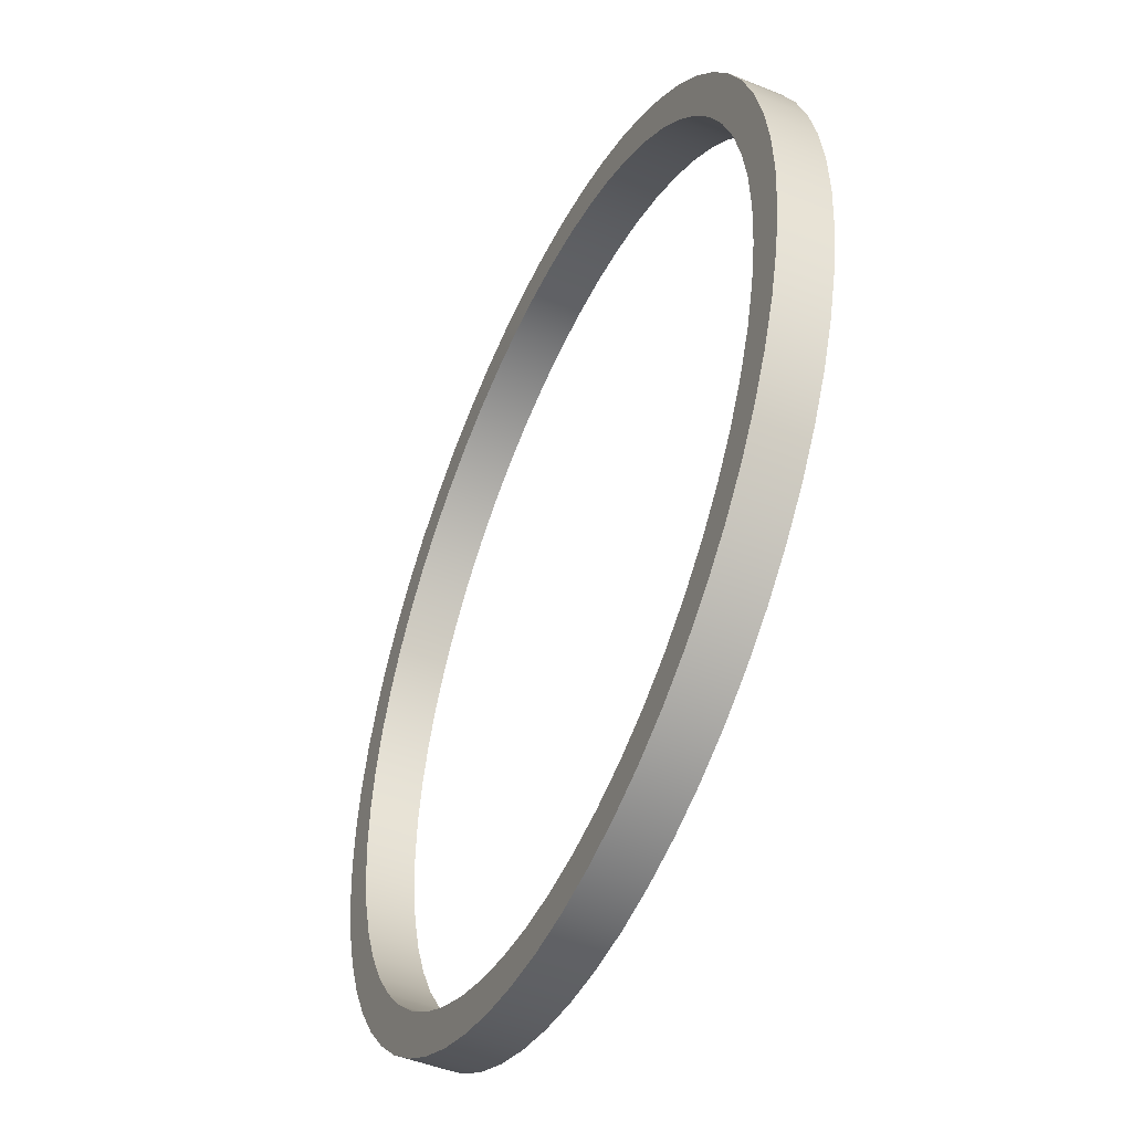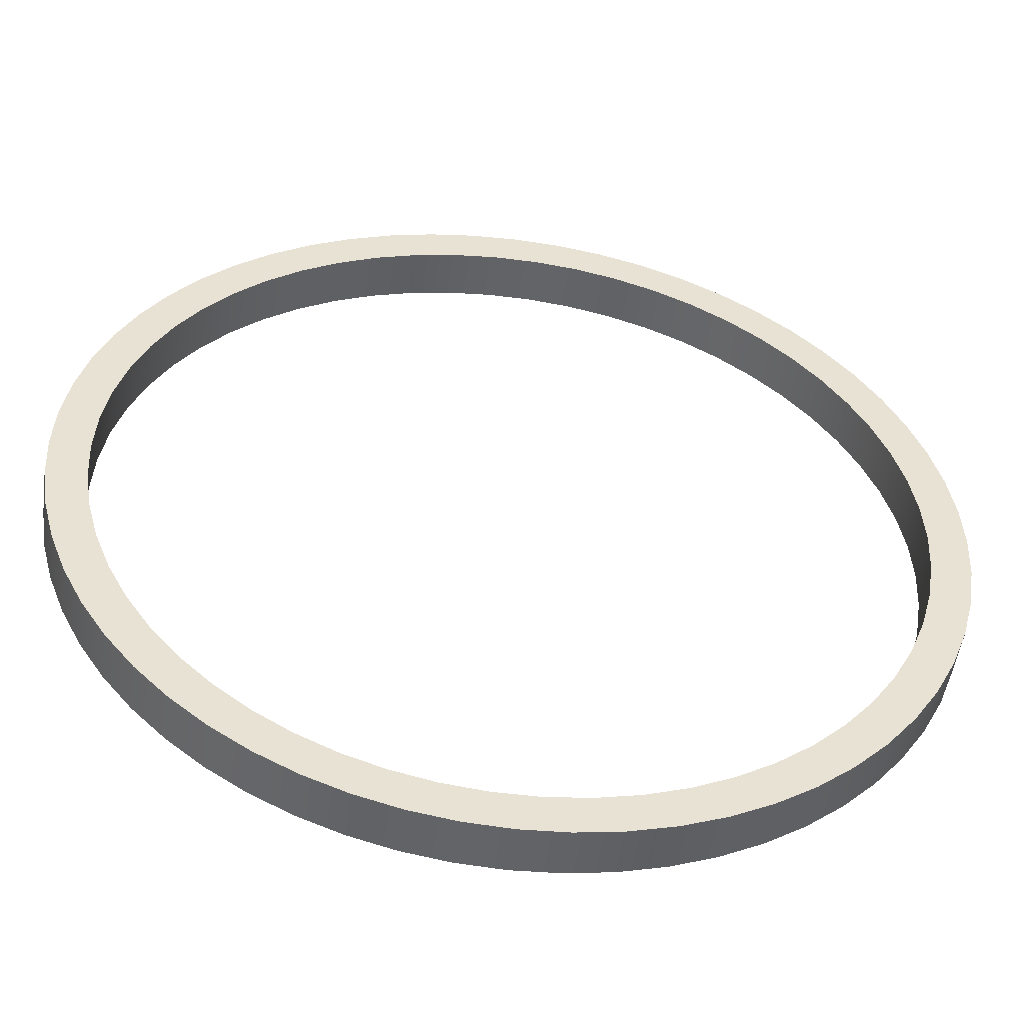
<metadata>
{"format":"obj","ext":"obj","renderer":"f3d","projection":"perspective","resolution":1024,"background":"white","views":[{"elev":-47.8,"azim":-114.5,"up":"+Y"},{"elev":-51.0,"azim":-8.0,"up":"+Y"}]}
</metadata>
<code>
v -0.82 -1.004e-16 -0.1
v -0.8152 0.08866 -0.1
v -0.8008 0.1763 -0.1
v -0.7771 0.2618 -0.1
v -0.7442 0.3443 -0.1
v -0.7026 0.4228 -0.1
v -0.6528 0.4962 -0.1
v -0.5953 0.5639 -0.1
v -0.5309 0.625 -0.1
v -0.4602 0.6787 -0.1
v -0.3841 0.7245 -0.1
v -0.3035 0.7618 -0.1
v -0.2194 0.7901 -0.1
v -0.1327 0.8092 -0.1
v -0.04439 0.8188 -0.1
v 0.04439 0.8188 -0.1
v 0.1327 0.8092 -0.1
v 0.2194 0.7901 -0.1
v 0.3035 0.7618 -0.1
v 0.3841 0.7245 -0.1
v 0.4602 0.6787 -0.1
v 0.5309 0.625 -0.1
v 0.5953 0.5639 -0.1
v 0.6528 0.4962 -0.1
v 0.7026 0.4228 -0.1
v 0.7442 0.3443 -0.1
v 0.7771 0.2618 -0.1
v 0.8008 0.1763 -0.1
v 0.8152 0.08866 -0.1
v 0.82 0 -0.1
v 0.8152 -0.08866 -0.1
v 0.8008 -0.1763 -0.1
v 0.7771 -0.2618 -0.1
v 0.7442 -0.3443 -0.1
v 0.7026 -0.4228 -0.1
v 0.6528 -0.4962 -0.1
v 0.5953 -0.5639 -0.1
v 0.5309 -0.625 -0.1
v 0.4602 -0.6787 -0.1
v 0.3841 -0.7245 -0.1
v 0.3035 -0.7618 -0.1
v 0.2194 -0.7901 -0.1
v 0.1327 -0.8092 -0.1
v 0.04439 -0.8188 -0.1
v -0.04439 -0.8188 -0.1
v -0.1327 -0.8092 -0.1
v -0.2194 -0.7901 -0.1
v -0.3035 -0.7618 -0.1
v -0.3841 -0.7245 -0.1
v -0.4602 -0.6787 -0.1
v -0.5309 -0.625 -0.1
v -0.5953 -0.5639 -0.1
v -0.6528 -0.4962 -0.1
v -0.7026 -0.4228 -0.1
v -0.7442 -0.3443 -0.1
v -0.7771 -0.2618 -0.1
v -0.8008 -0.1763 -0.1
v -0.8152 -0.08866 -0.1
v -0.82 -1.004e-16 0
v -0.8152 -0.08866 0
v -0.8008 -0.1763 0
v -0.7771 -0.2618 0
v -0.7442 -0.3443 0
v -0.7026 -0.4228 0
v -0.6528 -0.4962 0
v -0.5953 -0.5639 0
v -0.5309 -0.625 0
v -0.4602 -0.6787 0
v -0.3841 -0.7245 0
v -0.3035 -0.7618 0
v -0.2194 -0.7901 0
v -0.1327 -0.8092 0
v -0.04439 -0.8188 0
v 0.04439 -0.8188 0
v 0.1327 -0.8092 0
v 0.2194 -0.7901 0
v 0.3035 -0.7618 0
v 0.3841 -0.7245 0
v 0.4602 -0.6787 0
v 0.5309 -0.625 0
v 0.5953 -0.5639 0
v 0.6528 -0.4962 0
v 0.7026 -0.4228 0
v 0.7442 -0.3443 0
v 0.7771 -0.2618 0
v 0.8008 -0.1763 0
v 0.8152 -0.08866 0
v 0.82 0 0
v 0.8152 0.08866 0
v 0.8008 0.1763 0
v 0.7771 0.2618 0
v 0.7442 0.3443 0
v 0.7026 0.4228 0
v 0.6528 0.4962 0
v 0.5953 0.5639 0
v 0.5309 0.625 0
v 0.4602 0.6787 0
v 0.3841 0.7245 0
v 0.3035 0.7618 0
v 0.2194 0.7901 0
v 0.1327 0.8092 0
v 0.04439 0.8188 0
v -0.04439 0.8188 0
v -0.1327 0.8092 0
v -0.2194 0.7901 0
v -0.3035 0.7618 0
v -0.3841 0.7245 0
v -0.4602 0.6787 0
v -0.5309 0.625 0
v -0.5953 0.5639 0
v -0.6528 0.4962 0
v -0.7026 0.4228 0
v -0.7442 0.3443 0
v -0.7771 0.2618 0
v -0.8008 0.1763 0
v -0.8152 0.08866 0
v -0.82 -1.004e-16 -0.1
v -0.82 -1.004e-16 0
v -0.9 -1.102e-16 -0.1
v -0.8951 -0.09408 -0.1
v -0.8803 -0.1871 -0.1
v -0.856 -0.2781 -0.1
v -0.8222 -0.3661 -0.1
v -0.7794 -0.45 -0.1
v -0.7281 -0.529 -0.1
v -0.6688 -0.6022 -0.1
v -0.6022 -0.6688 -0.1
v -0.529 -0.7281 -0.1
v -0.45 -0.7794 -0.1
v -0.3661 -0.8222 -0.1
v -0.2781 -0.856 -0.1
v -0.1871 -0.8803 -0.1
v -0.09408 -0.8951 -0.1
v 5.511e-17 -0.9 -0.1
v 0.09408 -0.8951 -0.1
v 0.1871 -0.8803 -0.1
v 0.2781 -0.856 -0.1
v 0.3661 -0.8222 -0.1
v 0.45 -0.7794 -0.1
v 0.529 -0.7281 -0.1
v 0.6022 -0.6688 -0.1
v 0.6688 -0.6022 -0.1
v 0.7281 -0.529 -0.1
v 0.7794 -0.45 -0.1
v 0.8222 -0.3661 -0.1
v 0.856 -0.2781 -0.1
v 0.8803 -0.1871 -0.1
v 0.8951 -0.09408 -0.1
v 0.9 0 -0.1
v 0.8951 0.09408 -0.1
v 0.8803 0.1871 -0.1
v 0.856 0.2781 -0.1
v 0.8222 0.3661 -0.1
v 0.7794 0.45 -0.1
v 0.7281 0.529 -0.1
v 0.6688 0.6022 -0.1
v 0.6022 0.6688 -0.1
v 0.529 0.7281 -0.1
v 0.45 0.7794 -0.1
v 0.3661 0.8222 -0.1
v 0.2781 0.856 -0.1
v 0.1871 0.8803 -0.1
v 0.09408 0.8951 -0.1
v 5.511e-17 0.9 -0.1
v -0.09408 0.8951 -0.1
v -0.1871 0.8803 -0.1
v -0.2781 0.856 -0.1
v -0.3661 0.8222 -0.1
v -0.45 0.7794 -0.1
v -0.529 0.7281 -0.1
v -0.6022 0.6688 -0.1
v -0.6688 0.6022 -0.1
v -0.7281 0.529 -0.1
v -0.7794 0.45 -0.1
v -0.8222 0.3661 -0.1
v -0.856 0.2781 -0.1
v -0.8803 0.1871 -0.1
v -0.8951 0.09408 -0.1
v -0.9 -1.102e-16 0
v -0.8951 0.09408 0
v -0.8803 0.1871 0
v -0.856 0.2781 0
v -0.8222 0.3661 0
v -0.7794 0.45 0
v -0.7281 0.529 0
v -0.6688 0.6022 0
v -0.6022 0.6688 0
v -0.529 0.7281 0
v -0.45 0.7794 0
v -0.3661 0.8222 0
v -0.2781 0.856 0
v -0.1871 0.8803 0
v -0.09408 0.8951 0
v 5.511e-17 0.9 0
v 0.09408 0.8951 0
v 0.1871 0.8803 0
v 0.2781 0.856 0
v 0.3661 0.8222 0
v 0.45 0.7794 0
v 0.529 0.7281 0
v 0.6022 0.6688 0
v 0.6688 0.6022 0
v 0.7281 0.529 0
v 0.7794 0.45 0
v 0.8222 0.3661 0
v 0.856 0.2781 0
v 0.8803 0.1871 0
v 0.8951 0.09408 0
v 0.9 0 0
v 0.8951 -0.09408 0
v 0.8803 -0.1871 0
v 0.856 -0.2781 0
v 0.8222 -0.3661 0
v 0.7794 -0.45 0
v 0.7281 -0.529 0
v 0.6688 -0.6022 0
v 0.6022 -0.6688 0
v 0.529 -0.7281 0
v 0.45 -0.7794 0
v 0.3661 -0.8222 0
v 0.2781 -0.856 0
v 0.1871 -0.8803 0
v 0.09408 -0.8951 0
v 5.511e-17 -0.9 0
v -0.09408 -0.8951 0
v -0.1871 -0.8803 0
v -0.2781 -0.856 0
v -0.3661 -0.8222 0
v -0.45 -0.7794 0
v -0.529 -0.7281 0
v -0.6022 -0.6688 0
v -0.6688 -0.6022 0
v -0.7281 -0.529 0
v -0.7794 -0.45 0
v -0.8222 -0.3661 0
v -0.856 -0.2781 0
v -0.8803 -0.1871 0
v -0.8951 -0.09408 0
v -0.9 -1.102e-16 0
v -0.9 -1.102e-16 -0.1
v -0.82 -1.004e-16 0
v -0.8152 0.08866 0
v -0.8008 0.1763 0
v -0.7771 0.2618 0
v -0.7442 0.3443 0
v -0.7026 0.4228 0
v -0.6528 0.4962 0
v -0.5953 0.5639 0
v -0.5309 0.625 0
v -0.4602 0.6787 0
v -0.3841 0.7245 0
v -0.3035 0.7618 0
v -0.2194 0.7901 0
v -0.1327 0.8092 0
v -0.04439 0.8188 0
v 0.04439 0.8188 0
v 0.1327 0.8092 0
v 0.2194 0.7901 0
v 0.3035 0.7618 0
v 0.3841 0.7245 0
v 0.4602 0.6787 0
v 0.5309 0.625 0
v 0.5953 0.5639 0
v 0.6528 0.4962 0
v 0.7026 0.4228 0
v 0.7442 0.3443 0
v 0.7771 0.2618 0
v 0.8008 0.1763 0
v 0.8152 0.08866 0
v 0.82 0 0
v 0.8152 -0.08866 0
v 0.8008 -0.1763 0
v 0.7771 -0.2618 0
v 0.7442 -0.3443 0
v 0.7026 -0.4228 0
v 0.6528 -0.4962 0
v 0.5953 -0.5639 0
v 0.5309 -0.625 0
v 0.4602 -0.6787 0
v 0.3841 -0.7245 0
v 0.3035 -0.7618 0
v 0.2194 -0.7901 0
v 0.1327 -0.8092 0
v 0.04439 -0.8188 0
v -0.04439 -0.8188 0
v -0.1327 -0.8092 0
v -0.2194 -0.7901 0
v -0.3035 -0.7618 0
v -0.3841 -0.7245 0
v -0.4602 -0.6787 0
v -0.5309 -0.625 0
v -0.5953 -0.5639 0
v -0.6528 -0.4962 0
v -0.7026 -0.4228 0
v -0.7442 -0.3443 0
v -0.7771 -0.2618 0
v -0.8008 -0.1763 0
v -0.8152 -0.08866 0
v -0.9 -1.102e-16 0
v -0.8951 -0.09408 0
v -0.8803 -0.1871 0
v -0.856 -0.2781 0
v -0.8222 -0.3661 0
v -0.7794 -0.45 0
v -0.7281 -0.529 0
v -0.6688 -0.6022 0
v -0.6022 -0.6688 0
v -0.529 -0.7281 0
v -0.45 -0.7794 0
v -0.3661 -0.8222 0
v -0.2781 -0.856 0
v -0.1871 -0.8803 0
v -0.09408 -0.8951 0
v 5.511e-17 -0.9 0
v 0.09408 -0.8951 0
v 0.1871 -0.8803 0
v 0.2781 -0.856 0
v 0.3661 -0.8222 0
v 0.45 -0.7794 0
v 0.529 -0.7281 0
v 0.6022 -0.6688 0
v 0.6688 -0.6022 0
v 0.7281 -0.529 0
v 0.7794 -0.45 0
v 0.8222 -0.3661 0
v 0.856 -0.2781 0
v 0.8803 -0.1871 0
v 0.8951 -0.09408 0
v 0.9 0 0
v 0.8951 0.09408 0
v 0.8803 0.1871 0
v 0.856 0.2781 0
v 0.8222 0.3661 0
v 0.7794 0.45 0
v 0.7281 0.529 0
v 0.6688 0.6022 0
v 0.6022 0.6688 0
v 0.529 0.7281 0
v 0.45 0.7794 0
v 0.3661 0.8222 0
v 0.2781 0.856 0
v 0.1871 0.8803 0
v 0.09408 0.8951 0
v 5.511e-17 0.9 0
v -0.09408 0.8951 0
v -0.1871 0.8803 0
v -0.2781 0.856 0
v -0.3661 0.8222 0
v -0.45 0.7794 0
v -0.529 0.7281 0
v -0.6022 0.6688 0
v -0.6688 0.6022 0
v -0.7281 0.529 0
v -0.7794 0.45 0
v -0.8222 0.3661 0
v -0.856 0.2781 0
v -0.8803 0.1871 0
v -0.8951 0.09408 0
v -0.82 -1.004e-16 -0.1
v -0.8152 -0.08866 -0.1
v -0.8008 -0.1763 -0.1
v -0.7771 -0.2618 -0.1
v -0.7442 -0.3443 -0.1
v -0.7026 -0.4228 -0.1
v -0.6528 -0.4962 -0.1
v -0.5953 -0.5639 -0.1
v -0.5309 -0.625 -0.1
v -0.4602 -0.6787 -0.1
v -0.3841 -0.7245 -0.1
v -0.3035 -0.7618 -0.1
v -0.2194 -0.7901 -0.1
v -0.1327 -0.8092 -0.1
v -0.04439 -0.8188 -0.1
v 0.04439 -0.8188 -0.1
v 0.1327 -0.8092 -0.1
v 0.2194 -0.7901 -0.1
v 0.3035 -0.7618 -0.1
v 0.3841 -0.7245 -0.1
v 0.4602 -0.6787 -0.1
v 0.5309 -0.625 -0.1
v 0.5953 -0.5639 -0.1
v 0.6528 -0.4962 -0.1
v 0.7026 -0.4228 -0.1
v 0.7442 -0.3443 -0.1
v 0.7771 -0.2618 -0.1
v 0.8008 -0.1763 -0.1
v 0.8152 -0.08866 -0.1
v 0.82 0 -0.1
v 0.8152 0.08866 -0.1
v 0.8008 0.1763 -0.1
v 0.7771 0.2618 -0.1
v 0.7442 0.3443 -0.1
v 0.7026 0.4228 -0.1
v 0.6528 0.4962 -0.1
v 0.5953 0.5639 -0.1
v 0.5309 0.625 -0.1
v 0.4602 0.6787 -0.1
v 0.3841 0.7245 -0.1
v 0.3035 0.7618 -0.1
v 0.2194 0.7901 -0.1
v 0.1327 0.8092 -0.1
v 0.04439 0.8188 -0.1
v -0.04439 0.8188 -0.1
v -0.1327 0.8092 -0.1
v -0.2194 0.7901 -0.1
v -0.3035 0.7618 -0.1
v -0.3841 0.7245 -0.1
v -0.4602 0.6787 -0.1
v -0.5309 0.625 -0.1
v -0.5953 0.5639 -0.1
v -0.6528 0.4962 -0.1
v -0.7026 0.4228 -0.1
v -0.7442 0.3443 -0.1
v -0.7771 0.2618 -0.1
v -0.8008 0.1763 -0.1
v -0.8152 0.08866 -0.1
v -0.9 -1.102e-16 -0.1
v -0.8951 0.09408 -0.1
v -0.8803 0.1871 -0.1
v -0.856 0.2781 -0.1
v -0.8222 0.3661 -0.1
v -0.7794 0.45 -0.1
v -0.7281 0.529 -0.1
v -0.6688 0.6022 -0.1
v -0.6022 0.6688 -0.1
v -0.529 0.7281 -0.1
v -0.45 0.7794 -0.1
v -0.3661 0.8222 -0.1
v -0.2781 0.856 -0.1
v -0.1871 0.8803 -0.1
v -0.09408 0.8951 -0.1
v 5.511e-17 0.9 -0.1
v 0.09408 0.8951 -0.1
v 0.1871 0.8803 -0.1
v 0.2781 0.856 -0.1
v 0.3661 0.8222 -0.1
v 0.45 0.7794 -0.1
v 0.529 0.7281 -0.1
v 0.6022 0.6688 -0.1
v 0.6688 0.6022 -0.1
v 0.7281 0.529 -0.1
v 0.7794 0.45 -0.1
v 0.8222 0.3661 -0.1
v 0.856 0.2781 -0.1
v 0.8803 0.1871 -0.1
v 0.8951 0.09408 -0.1
v 0.9 0 -0.1
v 0.8951 -0.09408 -0.1
v 0.8803 -0.1871 -0.1
v 0.856 -0.2781 -0.1
v 0.8222 -0.3661 -0.1
v 0.7794 -0.45 -0.1
v 0.7281 -0.529 -0.1
v 0.6688 -0.6022 -0.1
v 0.6022 -0.6688 -0.1
v 0.529 -0.7281 -0.1
v 0.45 -0.7794 -0.1
v 0.3661 -0.8222 -0.1
v 0.2781 -0.856 -0.1
v 0.1871 -0.8803 -0.1
v 0.09408 -0.8951 -0.1
v 5.511e-17 -0.9 -0.1
v -0.09408 -0.8951 -0.1
v -0.1871 -0.8803 -0.1
v -0.2781 -0.856 -0.1
v -0.3661 -0.8222 -0.1
v -0.45 -0.7794 -0.1
v -0.529 -0.7281 -0.1
v -0.6022 -0.6688 -0.1
v -0.6688 -0.6022 -0.1
v -0.7281 -0.529 -0.1
v -0.7794 -0.45 -0.1
v -0.8222 -0.3661 -0.1
v -0.856 -0.2781 -0.1
v -0.8803 -0.1871 -0.1
v -0.8951 -0.09408 -0.1
g cfae82f4-e319-11ea-8f2b-54bf646e7e1f
f 2 116 1
f 1 116 118
f 117 59 58
f 58 59 60
f 58 60 61
f 2 3 116
f 116 3 115
f 115 3 4
f 115 4 114
f 114 4 5
f 114 5 113
f 113 5 6
f 113 6 112
f 112 6 7
f 112 7 111
f 111 7 8
f 111 8 110
f 110 8 9
f 110 9 109
f 109 9 10
f 109 10 108
f 108 10 11
f 108 11 107
f 107 11 12
f 107 12 106
f 106 12 13
f 106 13 105
f 105 13 14
f 105 14 104
f 104 14 15
f 104 15 103
f 103 15 16
f 103 16 102
f 102 16 17
f 102 17 101
f 101 17 18
f 101 18 100
f 100 18 19
f 100 19 99
f 99 19 20
f 99 20 98
f 98 20 21
f 98 21 97
f 97 21 22
f 97 22 96
f 96 22 23
f 96 23 95
f 95 23 24
f 95 24 94
f 94 24 25
f 94 25 93
f 93 25 26
f 93 26 92
f 92 26 27
f 92 27 91
f 91 27 28
f 91 28 90
f 90 28 29
f 90 29 89
f 89 29 30
f 89 30 88
f 88 30 31
f 88 31 87
f 87 31 32
f 87 32 86
f 86 32 33
f 86 33 85
f 85 33 34
f 85 34 84
f 84 34 35
f 84 35 83
f 83 35 36
f 83 36 82
f 82 36 37
f 82 37 81
f 81 37 38
f 81 38 80
f 80 38 39
f 80 39 79
f 79 39 40
f 79 40 78
f 78 40 41
f 78 41 77
f 77 41 42
f 77 42 76
f 76 42 43
f 76 43 75
f 75 43 44
f 75 44 74
f 74 44 45
f 74 45 73
f 73 45 46
f 73 46 72
f 72 46 47
f 72 47 71
f 71 47 48
f 71 48 70
f 70 48 49
f 70 49 69
f 69 49 50
f 69 50 68
f 68 50 51
f 68 51 67
f 67 51 52
f 67 52 66
f 66 52 53
f 66 53 65
f 65 53 54
f 65 54 64
f 64 54 55
f 64 55 63
f 63 55 56
f 63 56 62
f 62 56 57
f 62 57 61
f 61 57 58
g cfaed128-e319-11ea-97ee-54bf646e7e1f
f 120 238 119
f 119 238 239
f 240 179 178
f 178 179 180
f 178 180 177
f 177 180 181
f 177 181 176
f 176 181 182
f 176 182 175
f 175 182 183
f 175 183 174
f 174 183 184
f 174 184 173
f 173 184 185
f 173 185 172
f 172 185 186
f 172 186 171
f 171 186 187
f 171 187 170
f 170 187 188
f 170 188 169
f 169 188 189
f 169 189 168
f 168 189 190
f 168 190 167
f 167 190 191
f 167 191 166
f 166 191 192
f 166 192 165
f 165 192 193
f 165 193 164
f 164 193 194
f 164 194 163
f 163 194 195
f 163 195 162
f 162 195 196
f 162 196 161
f 161 196 197
f 161 197 160
f 160 197 198
f 160 198 159
f 159 198 199
f 159 199 158
f 158 199 200
f 158 200 157
f 157 200 201
f 157 201 156
f 156 201 202
f 156 202 155
f 155 202 203
f 155 203 154
f 154 203 204
f 154 204 153
f 153 204 205
f 153 205 152
f 152 205 206
f 152 206 151
f 151 206 207
f 151 207 150
f 150 207 208
f 150 208 149
f 149 208 209
f 149 209 148
f 148 209 210
f 148 210 147
f 147 210 211
f 147 211 146
f 146 211 212
f 146 212 145
f 145 212 213
f 145 213 144
f 144 213 214
f 144 214 143
f 143 214 215
f 143 215 142
f 142 215 216
f 142 216 141
f 141 216 217
f 141 217 140
f 140 217 218
f 140 218 139
f 139 218 219
f 139 219 138
f 138 219 220
f 138 220 137
f 137 220 221
f 137 221 136
f 136 221 222
f 136 222 135
f 135 222 223
f 135 223 134
f 134 223 224
f 134 224 133
f 133 224 225
f 133 225 132
f 132 225 226
f 132 226 131
f 131 226 227
f 131 227 130
f 130 227 228
f 130 228 129
f 129 228 229
f 129 229 128
f 128 229 230
f 128 230 127
f 127 230 231
f 127 231 126
f 126 231 232
f 126 232 125
f 125 232 233
f 125 233 124
f 124 233 234
f 124 234 123
f 123 234 235
f 123 235 122
f 122 235 236
f 122 236 121
f 121 236 237
f 121 237 120
f 120 237 238
g cfaf1f48-e319-11ea-911d-54bf646e7e1f
f 242 358 241
f 241 358 299
f 241 299 300
f 358 242 357
f 357 242 243
f 357 243 356
f 356 243 244
f 356 244 355
f 355 244 245
f 355 245 354
f 354 245 246
f 354 246 353
f 353 246 247
f 353 247 352
f 352 247 248
f 352 248 351
f 351 248 249
f 351 249 350
f 350 249 250
f 350 250 349
f 349 250 251
f 349 251 348
f 348 251 252
f 348 252 347
f 347 252 253
f 347 253 346
f 346 253 254
f 346 254 345
f 345 254 255
f 345 255 344
f 344 255 256
f 344 256 343
f 343 256 257
f 343 257 342
f 342 257 258
f 342 258 341
f 341 258 259
f 341 259 340
f 340 259 260
f 340 260 339
f 339 260 261
f 339 261 338
f 338 261 262
f 338 262 337
f 337 262 263
f 337 263 336
f 336 263 264
f 336 264 335
f 335 264 265
f 335 265 334
f 334 265 266
f 334 266 333
f 333 266 267
f 333 267 332
f 332 267 268
f 332 268 331
f 331 268 269
f 331 269 330
f 330 269 270
f 330 270 329
f 329 270 328
f 328 270 271
f 328 271 327
f 327 271 272
f 327 272 326
f 326 272 273
f 326 273 325
f 325 273 274
f 325 274 324
f 324 274 275
f 324 275 323
f 323 275 276
f 323 276 322
f 322 276 277
f 322 277 321
f 321 277 278
f 321 278 320
f 320 278 279
f 320 279 319
f 319 279 280
f 319 280 318
f 318 280 281
f 318 281 317
f 317 281 282
f 317 282 316
f 316 282 283
f 316 283 315
f 315 283 284
f 315 284 314
f 314 284 285
f 314 285 313
f 313 285 286
f 313 286 312
f 312 286 287
f 312 287 311
f 311 287 288
f 311 288 310
f 310 288 289
f 310 289 309
f 309 289 290
f 309 290 308
f 308 290 291
f 308 291 307
f 307 291 292
f 307 292 306
f 306 292 293
f 306 293 305
f 305 293 294
f 305 294 304
f 304 294 295
f 304 295 303
f 303 295 296
f 303 296 302
f 302 296 297
f 302 297 301
f 301 297 298
f 301 298 300
f 300 298 241
g cfaf9486-e319-11ea-82ac-54bf646e7e1f
f 360 476 359
f 359 476 417
f 359 417 418
f 476 360 475
f 475 360 361
f 475 361 474
f 474 361 362
f 474 362 473
f 473 362 363
f 473 363 472
f 472 363 364
f 472 364 471
f 471 364 365
f 471 365 470
f 470 365 366
f 470 366 469
f 469 366 367
f 469 367 468
f 468 367 368
f 468 368 467
f 467 368 369
f 467 369 466
f 466 369 370
f 466 370 465
f 465 370 371
f 465 371 464
f 464 371 372
f 464 372 463
f 463 372 373
f 463 373 462
f 462 373 374
f 462 374 461
f 461 374 375
f 461 375 460
f 460 375 376
f 460 376 459
f 459 376 377
f 459 377 458
f 458 377 378
f 458 378 457
f 457 378 379
f 457 379 456
f 456 379 380
f 456 380 455
f 455 380 381
f 455 381 454
f 454 381 382
f 454 382 453
f 453 382 383
f 453 383 452
f 452 383 384
f 452 384 451
f 451 384 385
f 451 385 450
f 450 385 386
f 450 386 449
f 449 386 387
f 449 387 448
f 448 387 388
f 448 388 447
f 447 388 446
f 446 388 389
f 446 389 445
f 445 389 390
f 445 390 444
f 444 390 391
f 444 391 443
f 443 391 392
f 443 392 442
f 442 392 393
f 442 393 441
f 441 393 394
f 441 394 440
f 440 394 395
f 440 395 439
f 439 395 396
f 439 396 438
f 438 396 397
f 438 397 437
f 437 397 398
f 437 398 436
f 436 398 399
f 436 399 435
f 435 399 400
f 435 400 434
f 434 400 401
f 434 401 433
f 433 401 402
f 433 402 432
f 432 402 403
f 432 403 431
f 431 403 404
f 431 404 430
f 430 404 405
f 430 405 429
f 429 405 406
f 429 406 428
f 428 406 407
f 428 407 427
f 427 407 408
f 427 408 426
f 426 408 409
f 426 409 425
f 425 409 410
f 425 410 424
f 424 410 411
f 424 411 423
f 423 411 412
f 423 412 422
f 422 412 413
f 422 413 421
f 421 413 414
f 421 414 420
f 420 414 415
f 420 415 419
f 419 415 416
f 419 416 418
f 418 416 359

</code>
